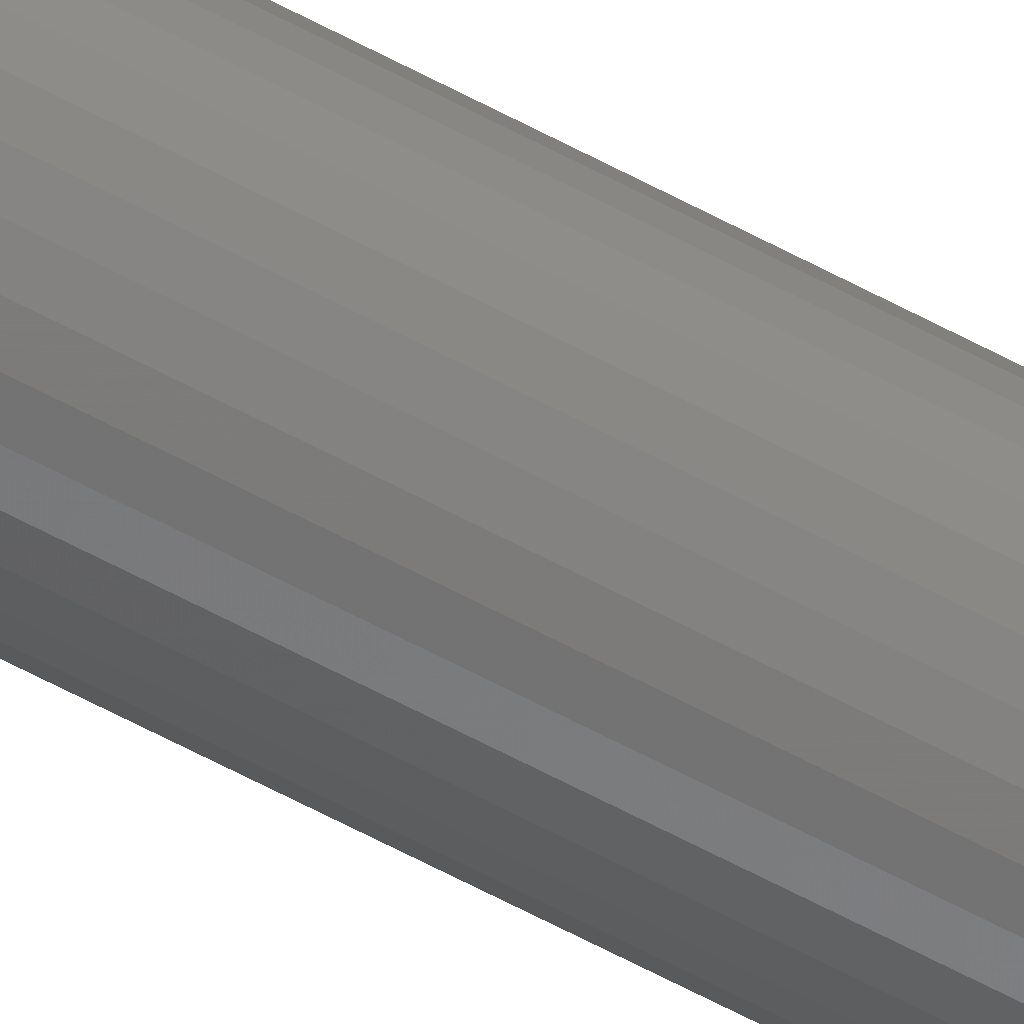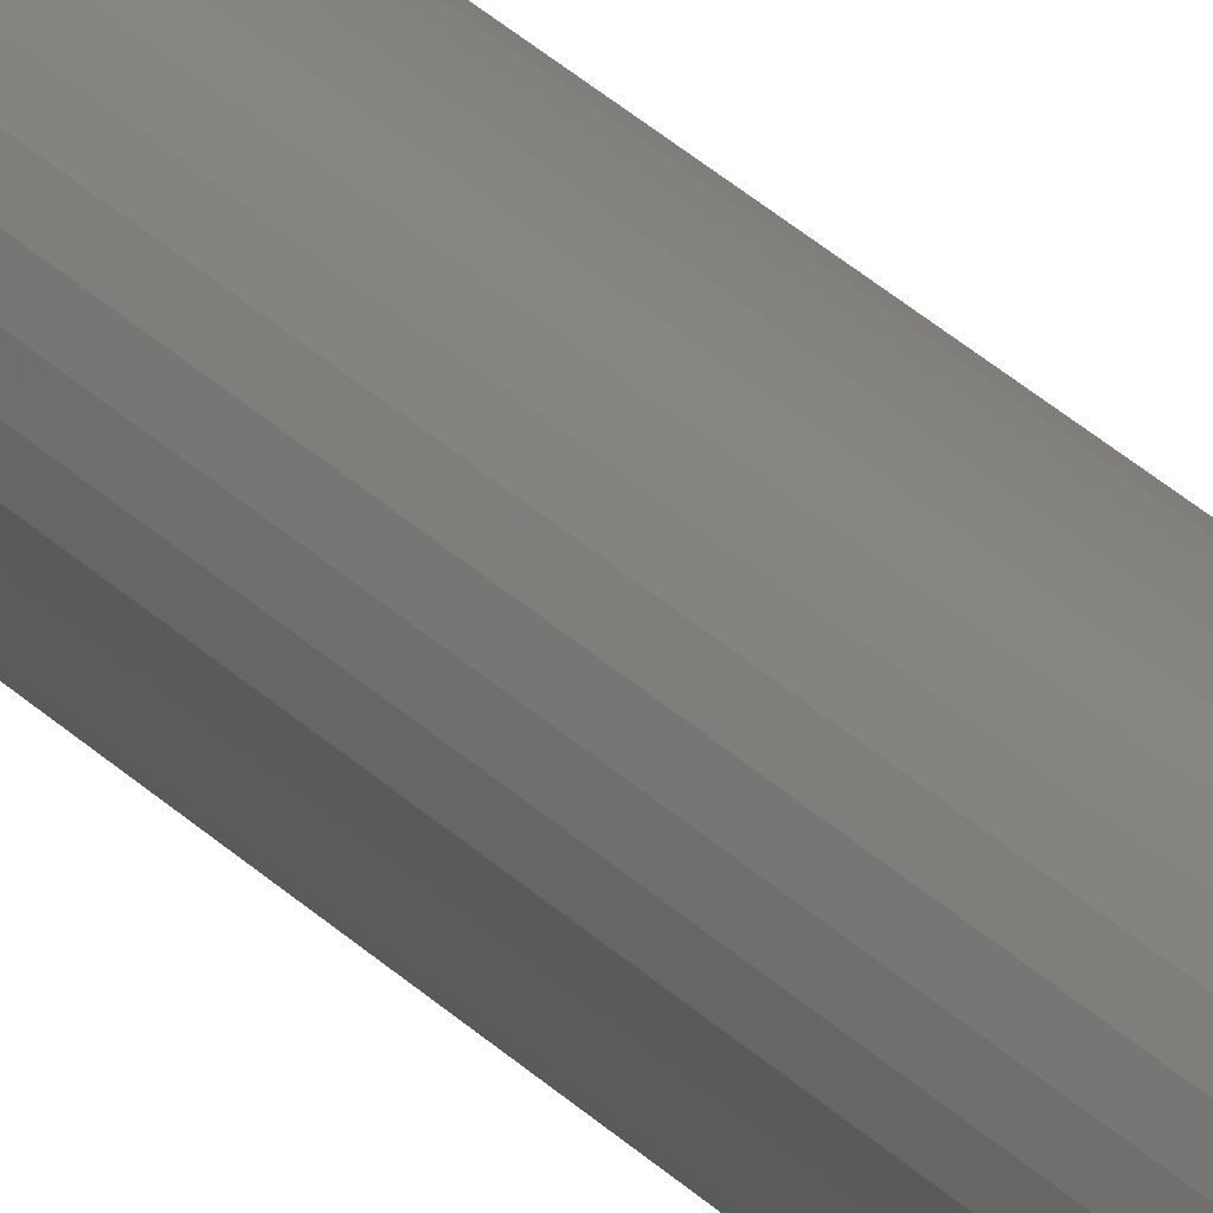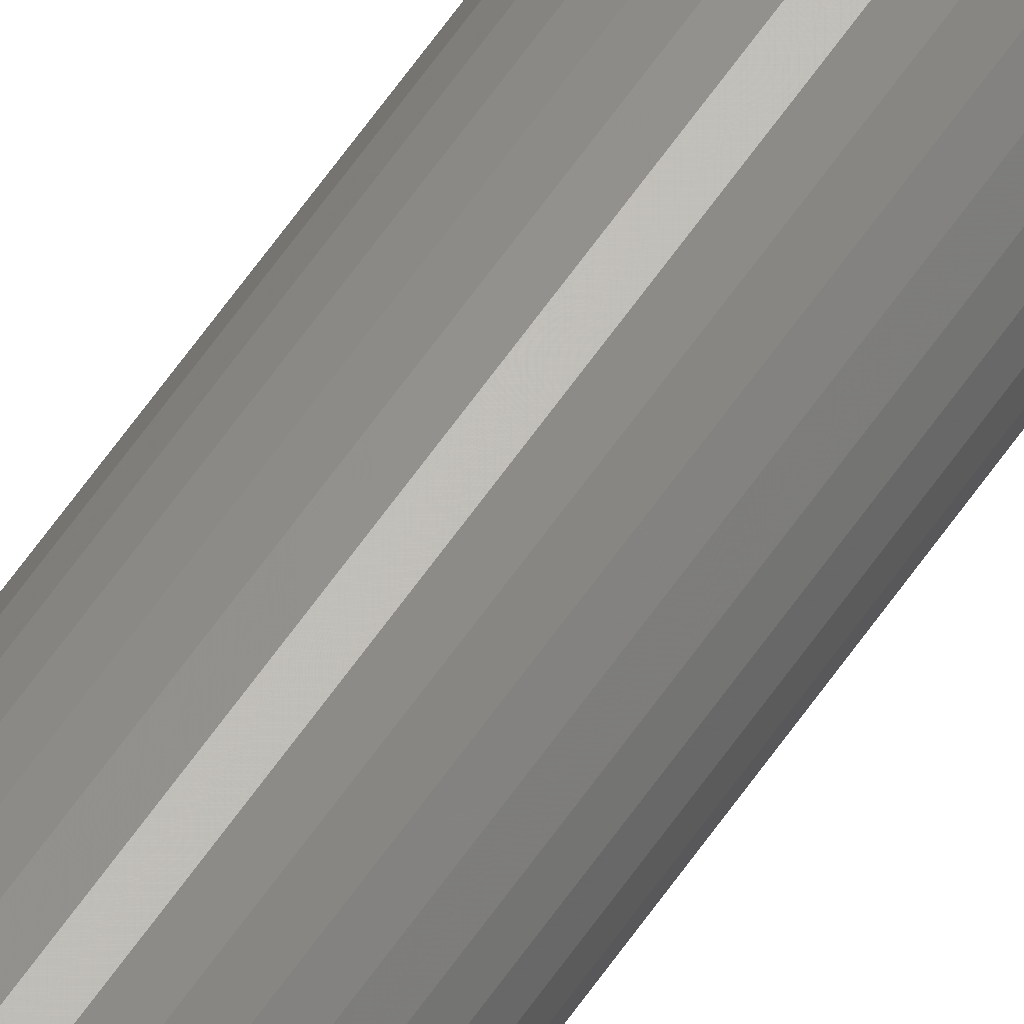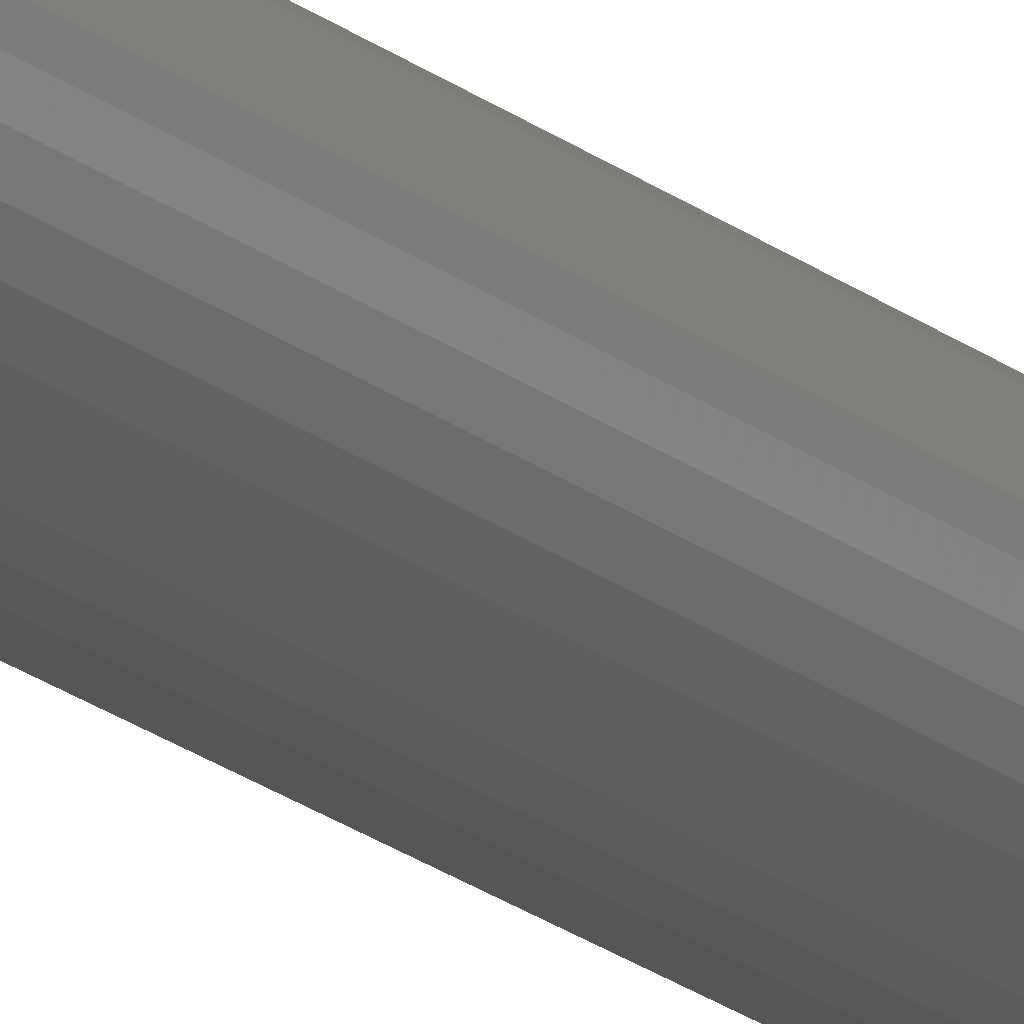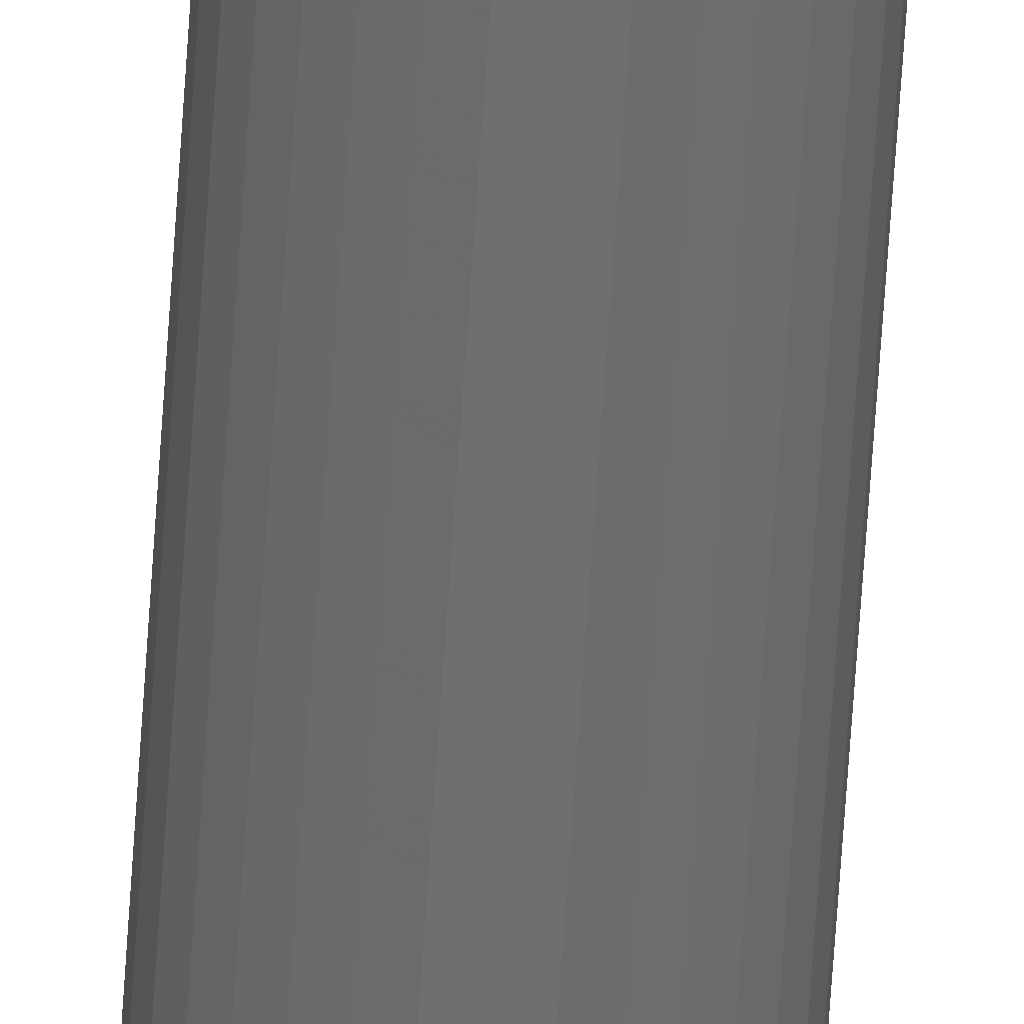
<metadata>
{"format":"stl","ext":"stl","renderer":"f3d","projection":"perspective","resolution":1024,"background":"white","views":[{"elev":-59.9,"azim":60.8,"up":"+Y"},{"elev":19.5,"azim":155.0,"up":"+Y"},{"elev":62.9,"azim":-145.3,"up":"+Y"},{"elev":-16.8,"azim":-149.6,"up":"+Y"},{"elev":-60.6,"azim":176.4,"up":"+Y"}]}
</metadata>
<code>
# stl→obj: 64 verts, 124 faces
v -0.005354 0.02325 -0.75
v -0.000633 0.02468 -0.75
v 0.004276 0.02516 -0.75
v 0.009186 0.02468 -0.75
v 0.01391 0.02325 -0.75
v -0.009704 0.02092 -0.75
v 0.01826 0.02092 -0.75
v -0.01352 0.01779 -0.75
v 0.02207 0.01779 -0.75
v -0.01665 0.01398 -0.75
v 0.0252 0.01398 -0.75
v -0.01897 0.00963 -0.75
v 0.02753 0.00963 -0.75
v -0.0204 0.004909 -0.75
v 0.02896 0.004909 -0.75
v 0.02753 -0.00963 -0.75
v -0.01897 -0.00963 -0.75
v 0.02896 -0.004909 -0.75
v -0.01665 -0.01398 -0.75
v 0.0252 -0.01398 -0.75
v -0.01352 -0.01779 -0.75
v 0.02207 -0.01779 -0.75
v -0.009704 -0.02092 -0.75
v 0.01826 -0.02092 -0.75
v -0.005354 -0.02325 -0.75
v 0.01391 -0.02325 -0.75
v -0.000633 -0.02468 -0.75
v 0.004276 -0.02516 -0.75
v 0.009186 -0.02468 -0.75
v -0.0204 -0.004909 -0.75
v -0.02089 3.082e-18 -0.75
v 0.02944 0 -0.75
v 0.004276 0.02516 0.75
v -0.000633 0.02468 0.75
v -0.005354 0.02325 0.75
v 0.009186 0.02468 0.75
v 0.01391 0.02325 0.75
v -0.009704 0.02092 0.75
v 0.01826 0.02092 0.75
v -0.01352 0.01779 0.75
v 0.02207 0.01779 0.75
v -0.01665 0.01398 0.75
v 0.0252 0.01398 0.75
v -0.01897 0.00963 0.75
v 0.02753 0.00963 0.75
v -0.0204 0.004909 0.75
v 0.02896 0.004909 0.75
v 0.02896 -0.004909 0.75
v -0.01897 -0.00963 0.75
v 0.02753 -0.00963 0.75
v -0.01665 -0.01398 0.75
v 0.0252 -0.01398 0.75
v -0.01352 -0.01779 0.75
v 0.02207 -0.01779 0.75
v -0.009704 -0.02092 0.75
v 0.01826 -0.02092 0.75
v -0.005354 -0.02325 0.75
v 0.01391 -0.02325 0.75
v -0.000633 -0.02468 0.75
v 0.004276 -0.02516 0.75
v 0.009186 -0.02468 0.75
v 0.02944 0 0.75
v -0.02089 3.082e-18 0.75
v -0.0204 -0.004909 0.75
f 1 2 3
f 1 3 4
f 5 1 4
f 6 1 5
f 7 6 5
f 8 6 7
f 9 8 7
f 10 8 9
f 11 10 9
f 12 10 11
f 13 12 11
f 14 12 13
f 15 14 13
f 16 17 18
f 19 17 16
f 20 19 16
f 21 19 20
f 22 21 20
f 23 21 22
f 24 23 22
f 25 23 24
f 26 25 24
f 27 25 26
f 28 27 26
f 29 28 26
f 17 30 18
f 18 30 31
f 18 31 32
f 32 31 14
f 32 14 15
f 33 34 35
f 36 33 35
f 36 35 37
f 37 35 38
f 37 38 39
f 39 38 40
f 39 40 41
f 41 40 42
f 41 42 43
f 43 42 44
f 43 44 45
f 45 44 46
f 45 46 47
f 48 49 50
f 50 49 51
f 50 51 52
f 52 51 53
f 52 53 54
f 54 53 55
f 54 55 56
f 56 55 57
f 56 57 58
f 58 57 59
f 58 59 60
f 58 60 61
f 47 46 62
f 62 46 63
f 62 63 48
f 48 63 64
f 48 64 49
f 32 62 18
f 18 62 48
f 18 48 16
f 16 48 50
f 16 50 20
f 20 50 52
f 20 52 22
f 22 52 54
f 22 54 24
f 24 54 56
f 24 56 26
f 26 56 58
f 26 58 29
f 29 58 61
f 29 61 28
f 28 61 60
f 28 60 27
f 27 60 59
f 27 59 25
f 25 59 57
f 25 57 23
f 23 57 55
f 23 55 21
f 21 55 53
f 21 53 19
f 19 53 51
f 19 51 17
f 17 51 49
f 17 49 30
f 30 49 64
f 30 64 31
f 31 64 63
f 31 63 14
f 14 63 46
f 14 46 12
f 12 46 44
f 12 44 10
f 10 44 42
f 10 42 8
f 8 42 40
f 8 40 6
f 6 40 38
f 6 38 1
f 1 38 35
f 1 35 2
f 2 35 34
f 2 34 3
f 3 34 33
f 3 33 4
f 4 33 36
f 4 36 5
f 5 36 37
f 5 37 7
f 7 37 39
f 7 39 9
f 9 39 41
f 9 41 11
f 11 41 43
f 11 43 13
f 13 43 45
f 13 45 15
f 15 45 47
f 15 47 32
f 32 47 62

</code>
